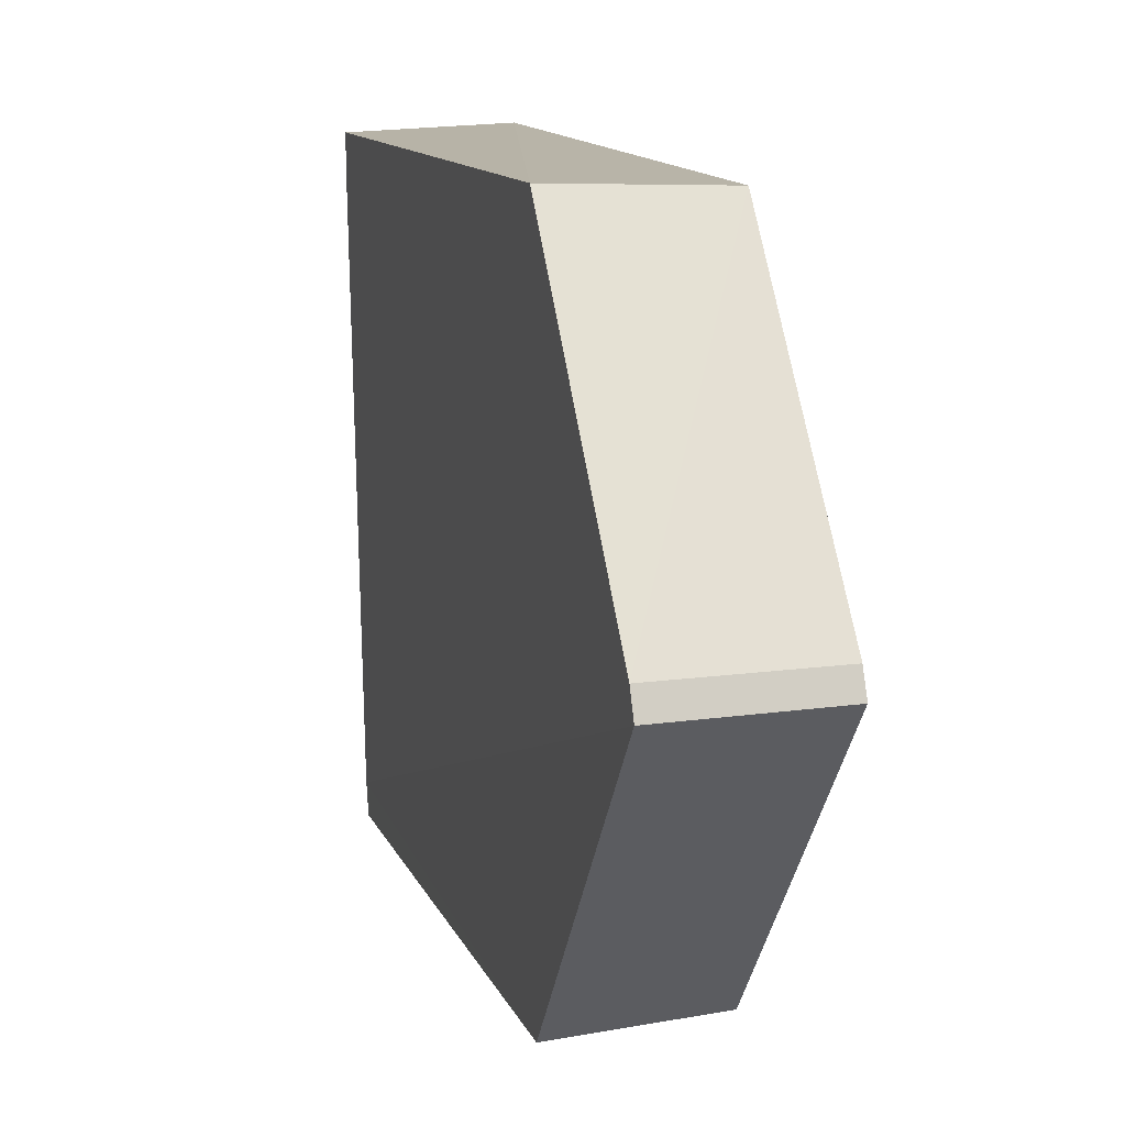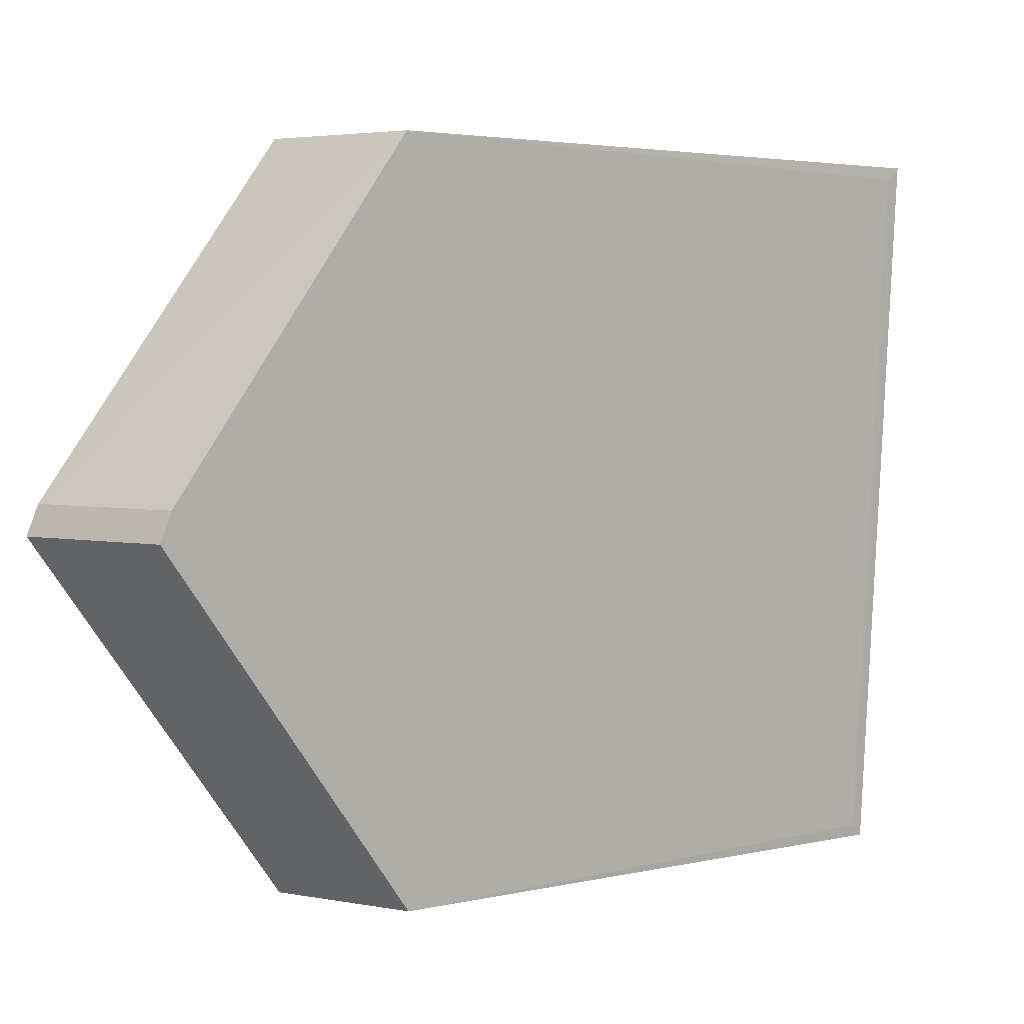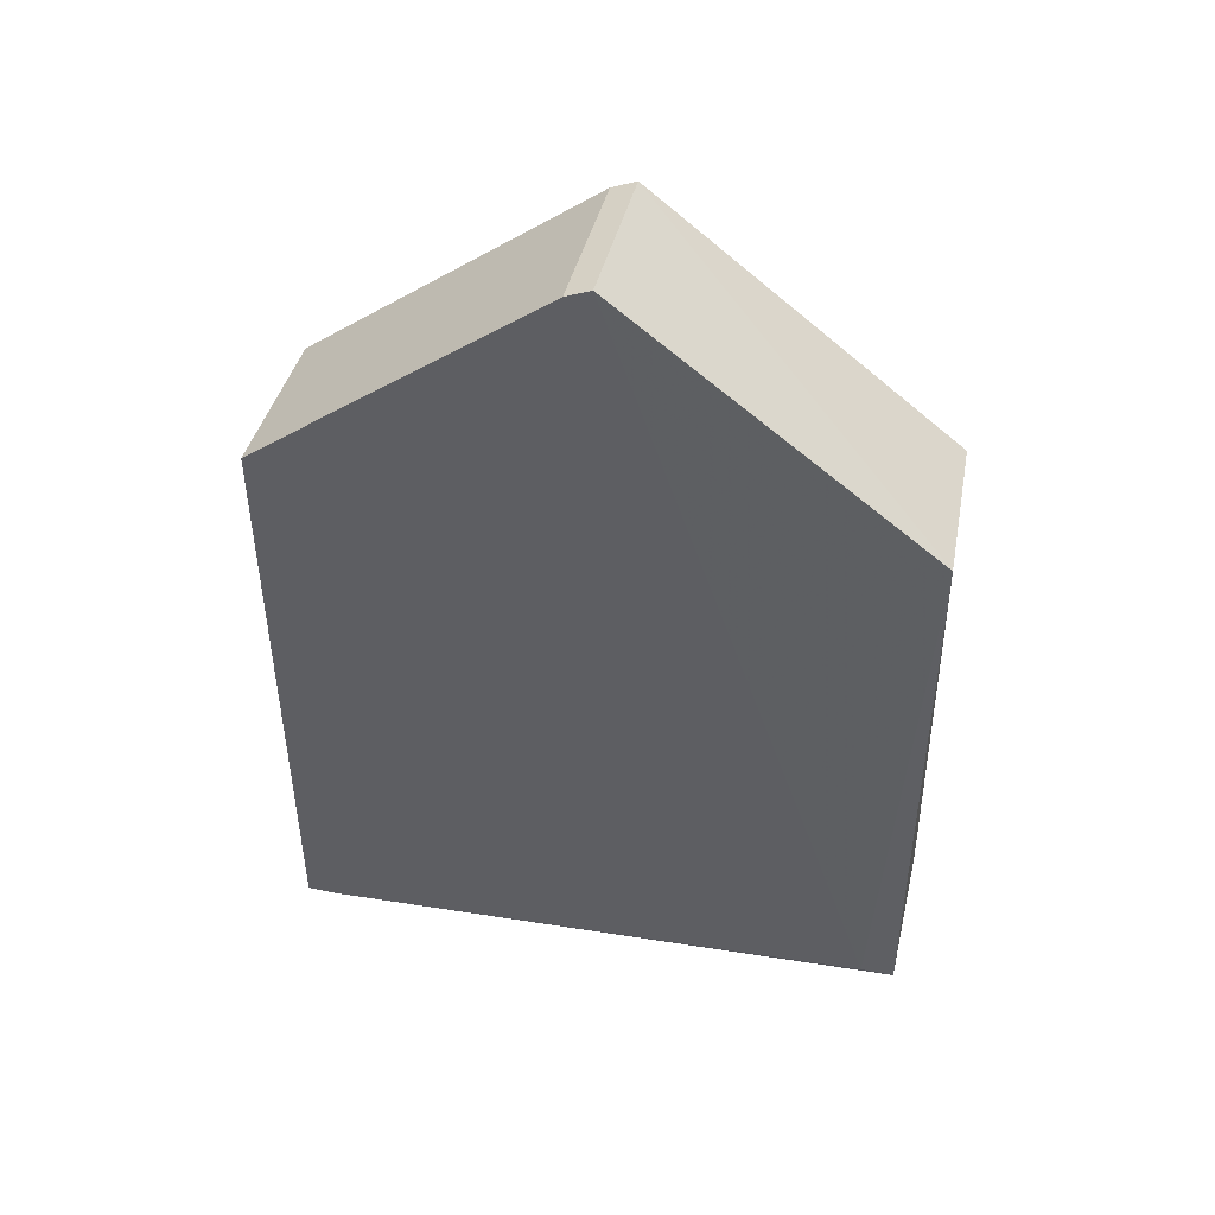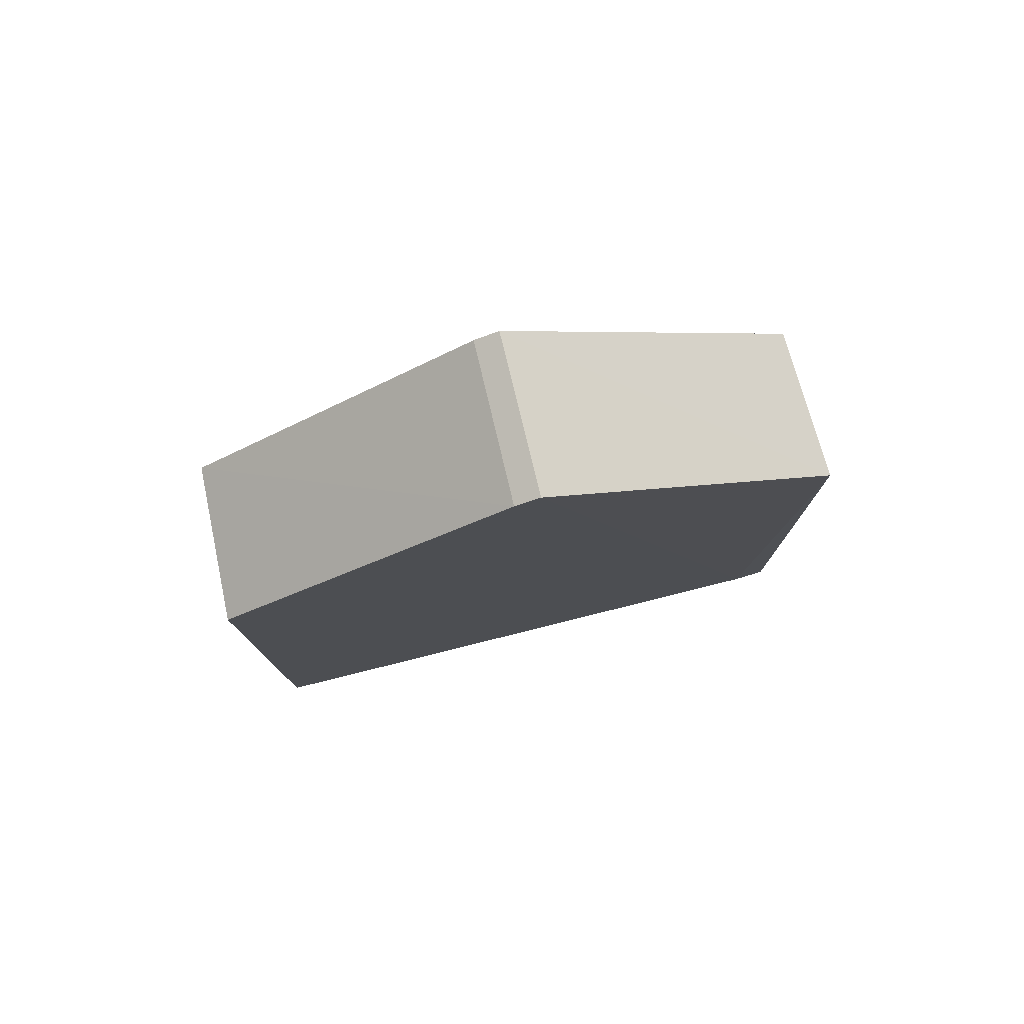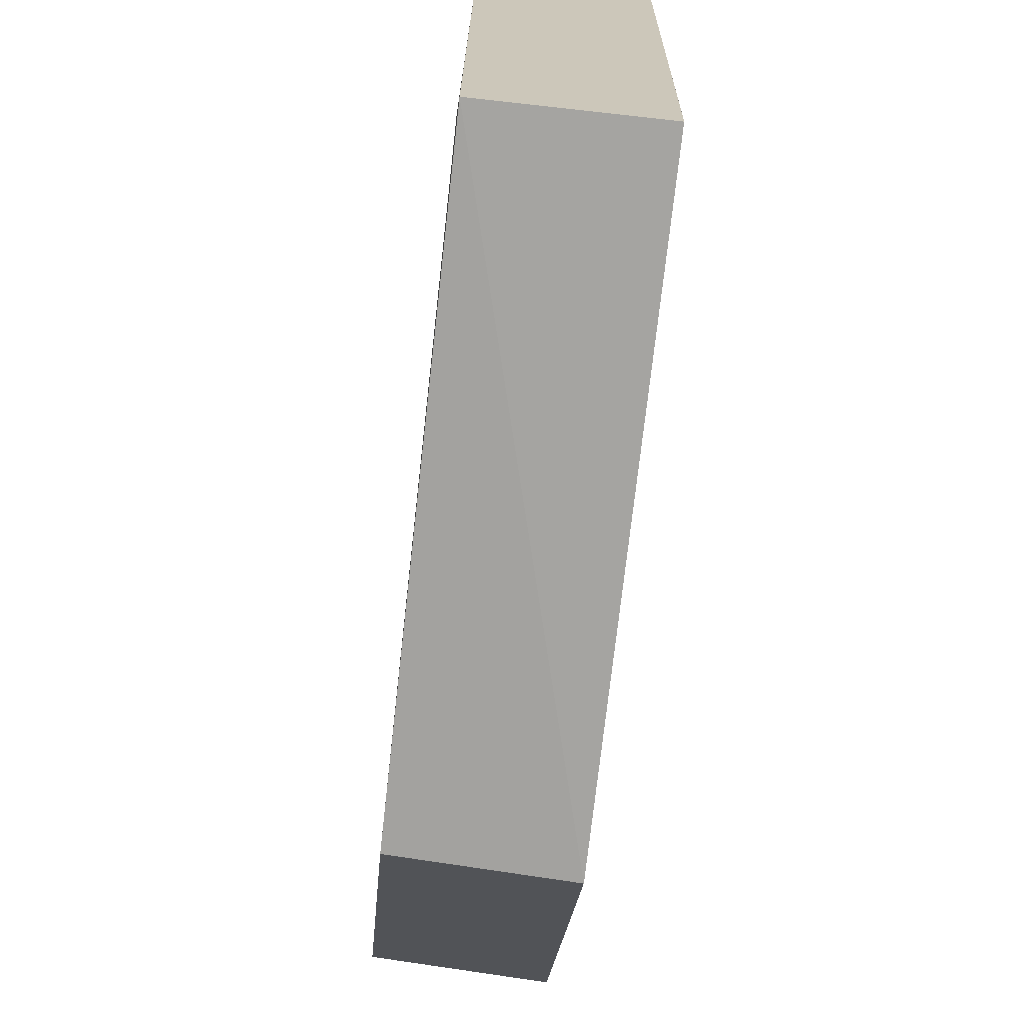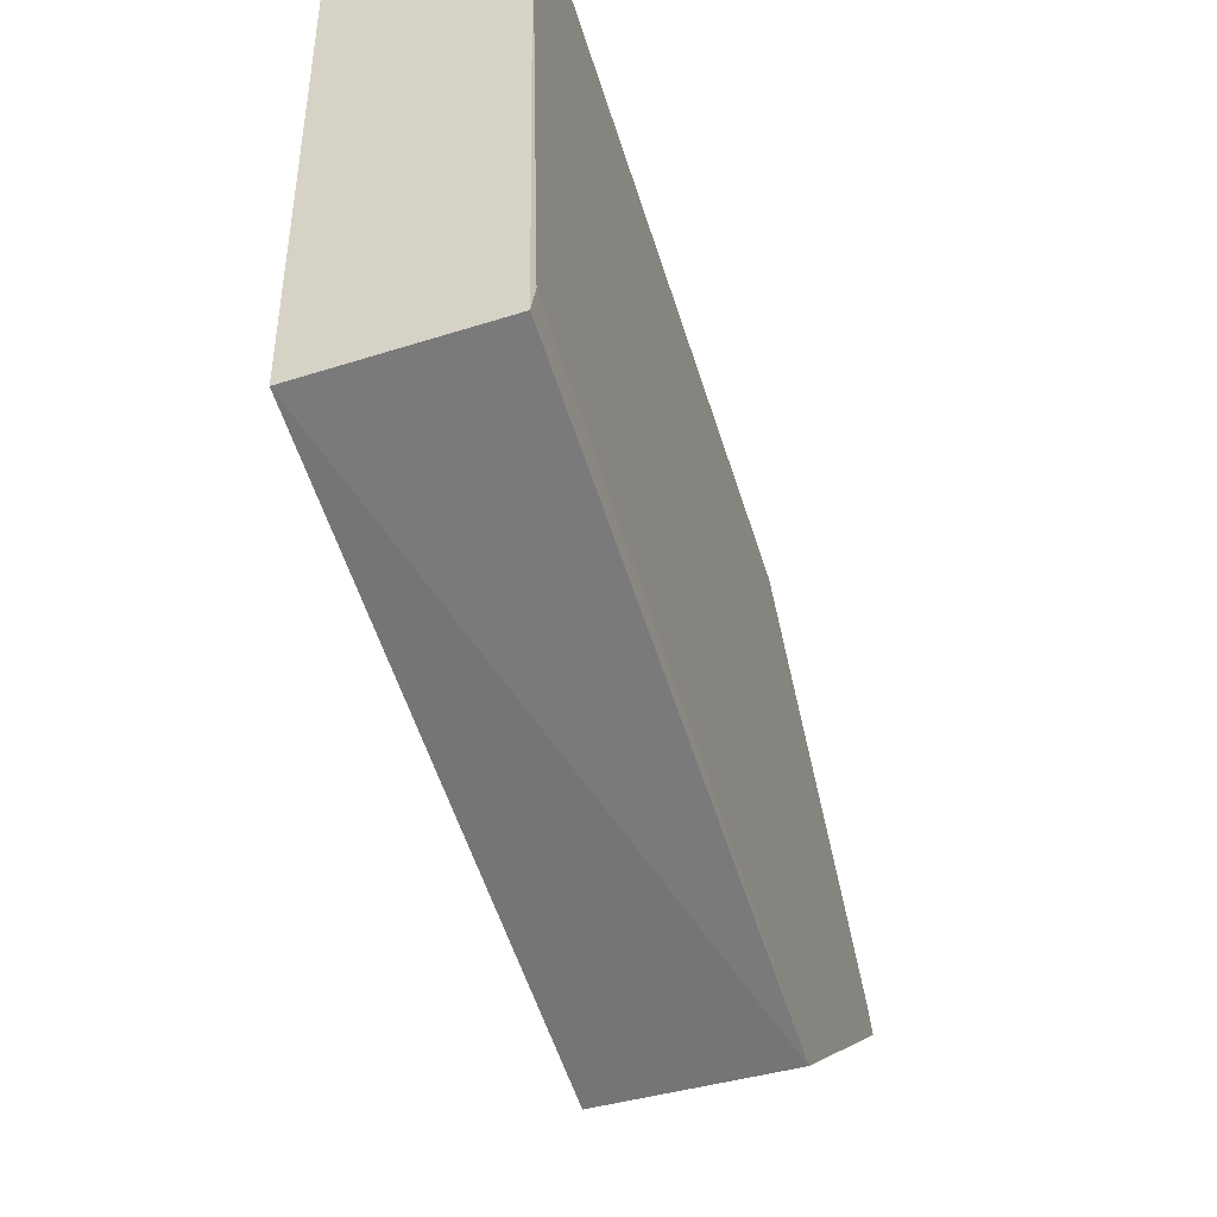
<metadata>
{"format":"obj","ext":"obj","renderer":"f3d","projection":"perspective","resolution":1024,"background":"white","views":[{"elev":12.3,"azim":-16.1,"up":"+Y"},{"elev":2.6,"azim":45.8,"up":"+Y"},{"elev":46.1,"azim":-76.7,"up":"+Z"},{"elev":78.5,"azim":-103.4,"up":"+Z"},{"elev":-73.7,"azim":173.7,"up":"+Y"},{"elev":-58.5,"azim":-162.2,"up":"+Y"}]}
</metadata>
<code>
o convex_3
v 2573 2305 938
v 2573 2206 846.2
v 2573 2208 848.3
v 2548 2207 938.6
v 2547 2306 839.3
v 2573 2307 838
v 2547 2306 938.5
v 2573 2256 975.7
v 2548 2206 846.2
v 2573 2208 937.9
v 2547 2256 977
v 2547 2212 846.6
v 2547 2259 975.3
v 2573 2259 974.1
v 2547 2301 839.3
v 2573 2305 840.6
f 3 6 16
f 3 2 6
f 6 5 7
f 1 6 7
f 3 1 8
f 2 4 9
f 6 2 9
f 2 3 10
f 4 2 10
f 3 8 10
f 8 4 10
f 4 8 11
f 9 4 12
f 11 5 12
f 4 11 12
f 1 7 13
f 7 5 13
f 5 11 13
f 13 11 14
f 8 1 14
f 11 8 14
f 1 13 14
f 5 6 15
f 6 9 15
f 9 12 15
f 12 5 15
f 1 3 16
f 6 1 16

</code>
